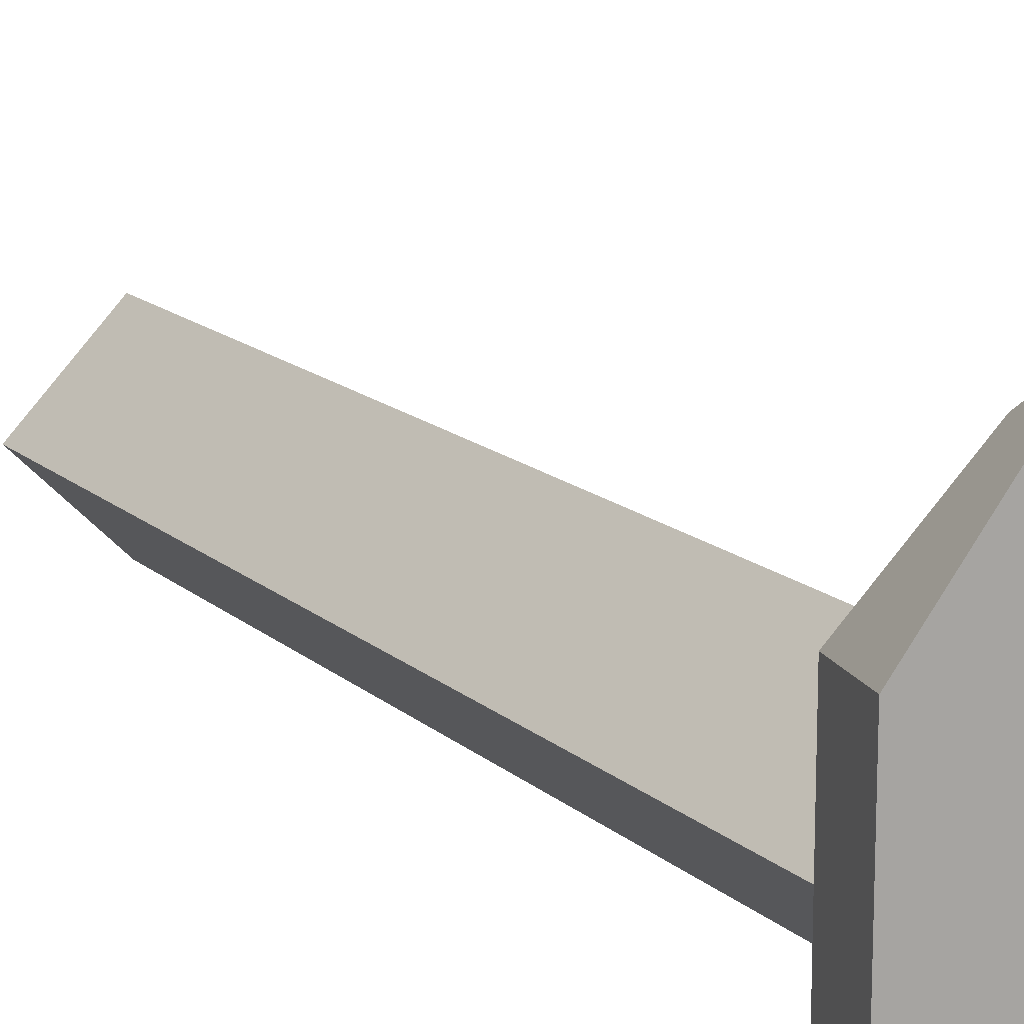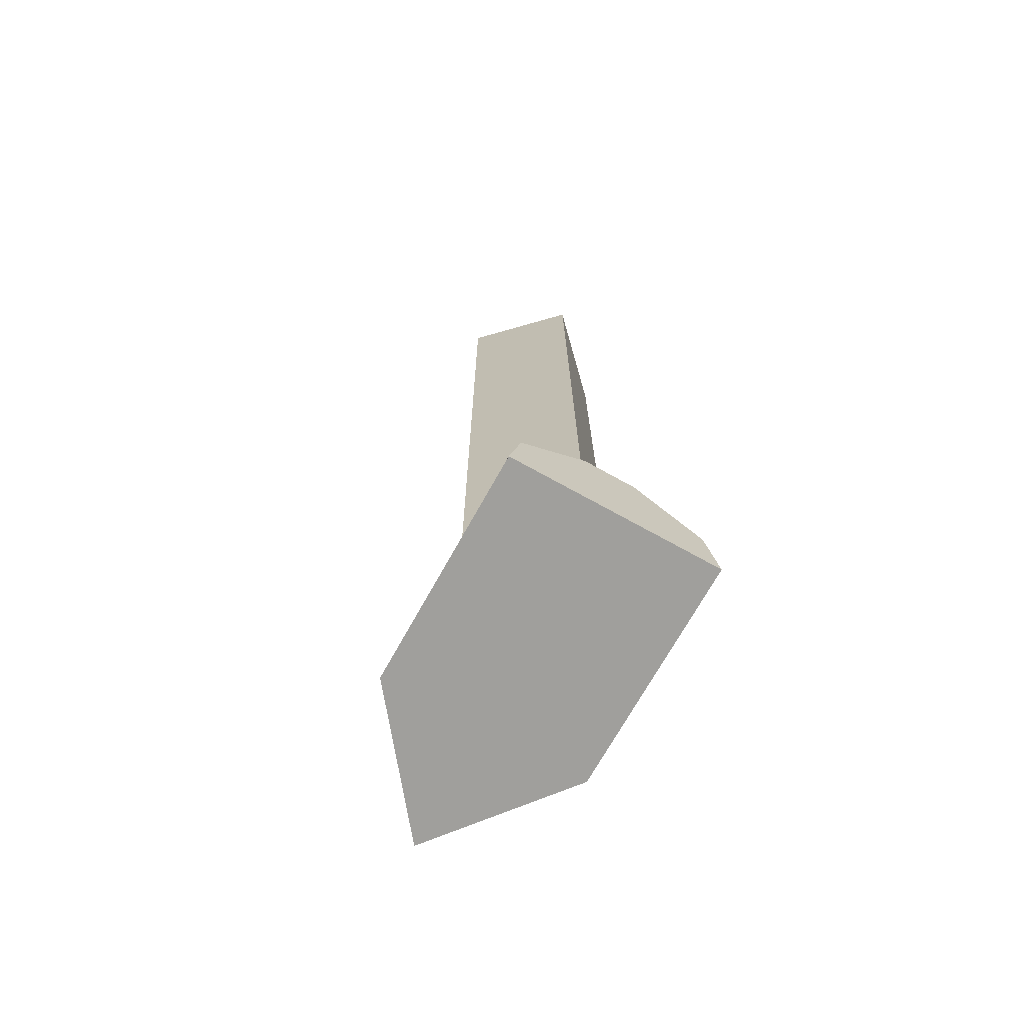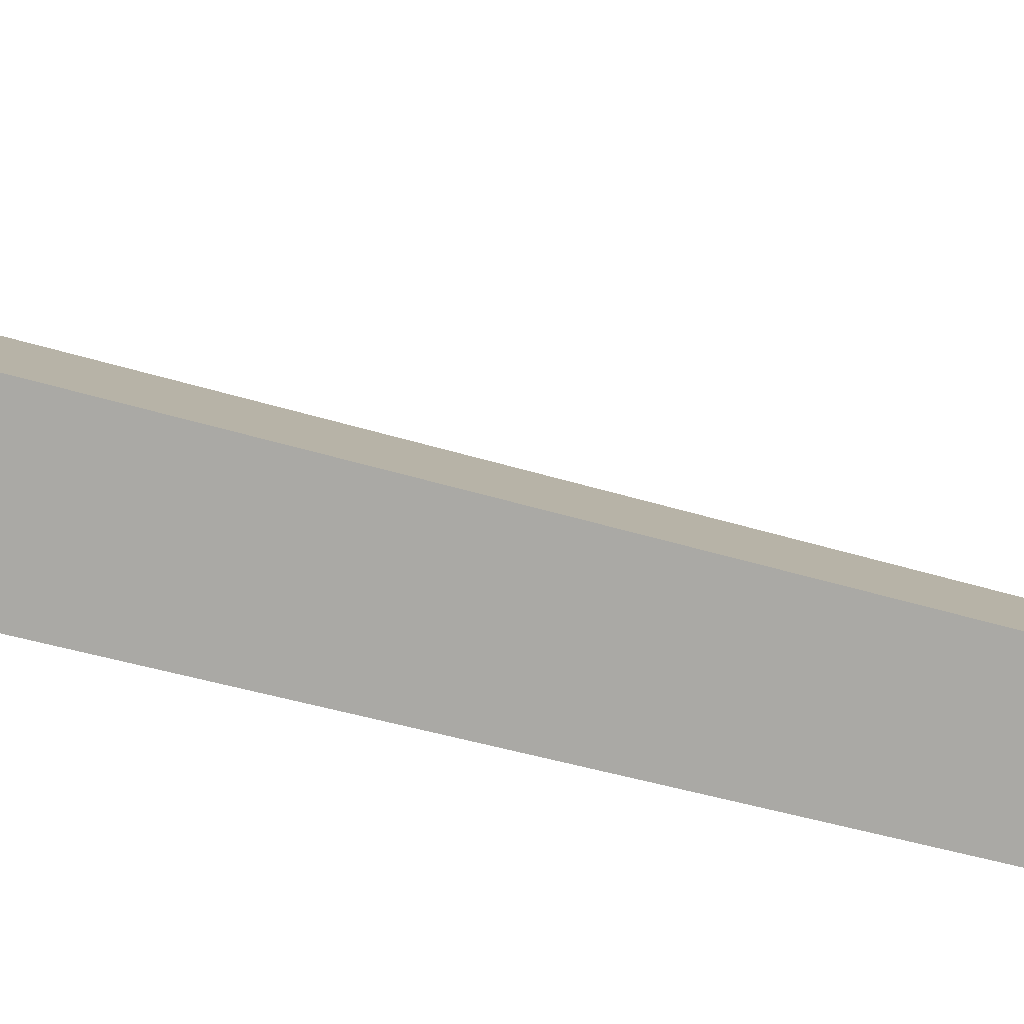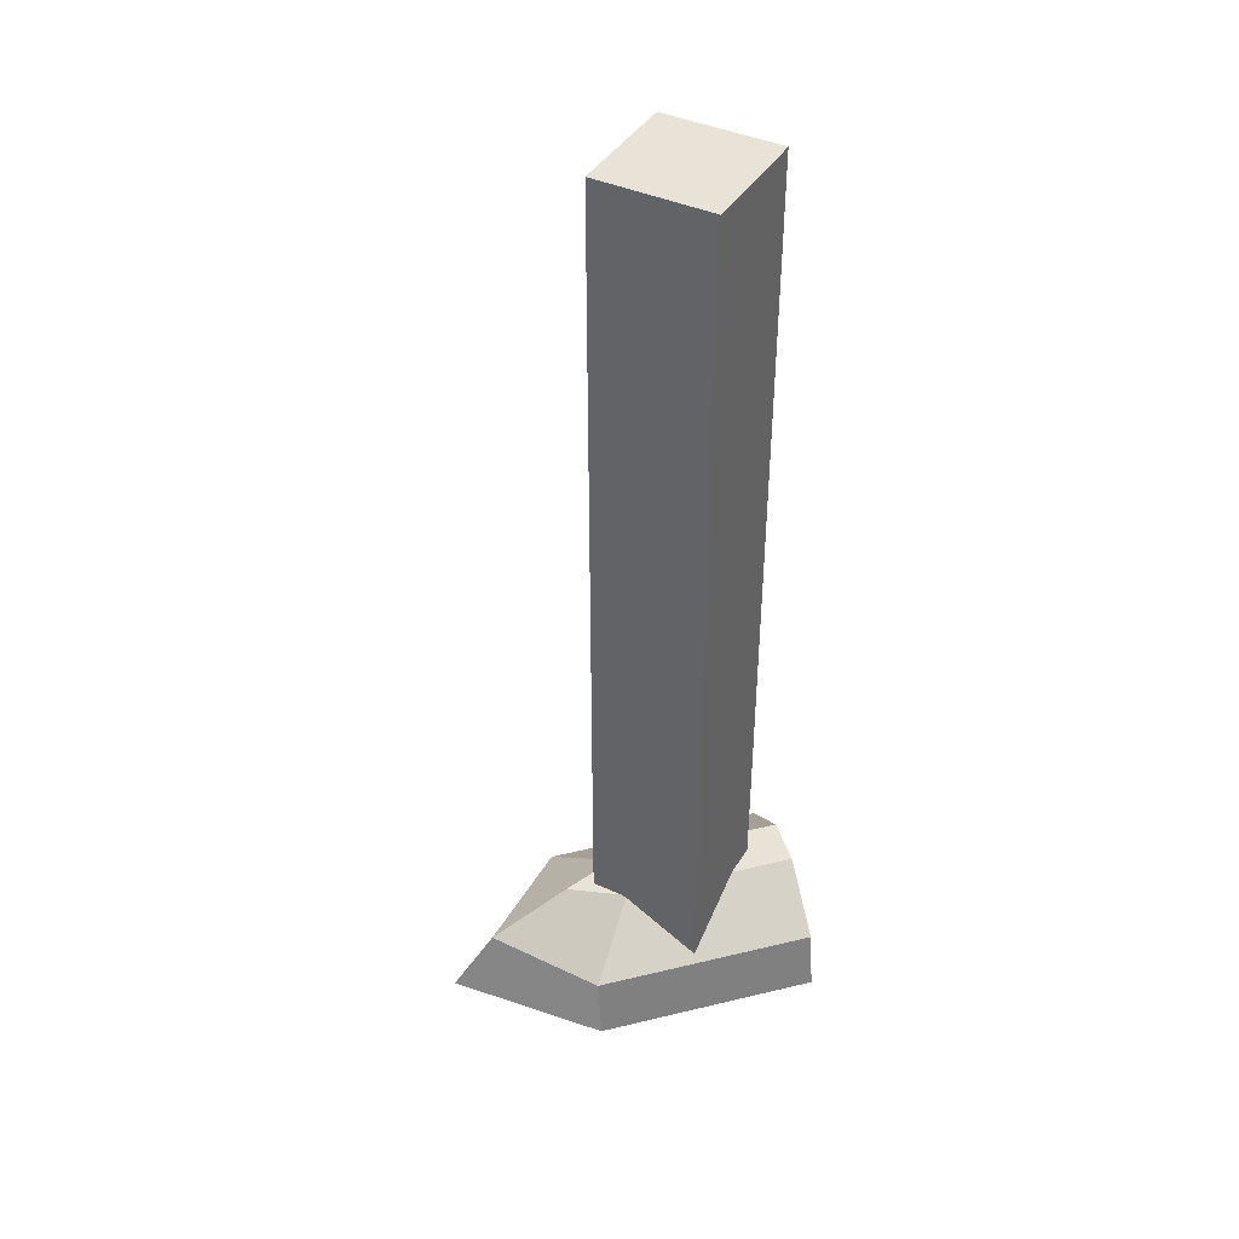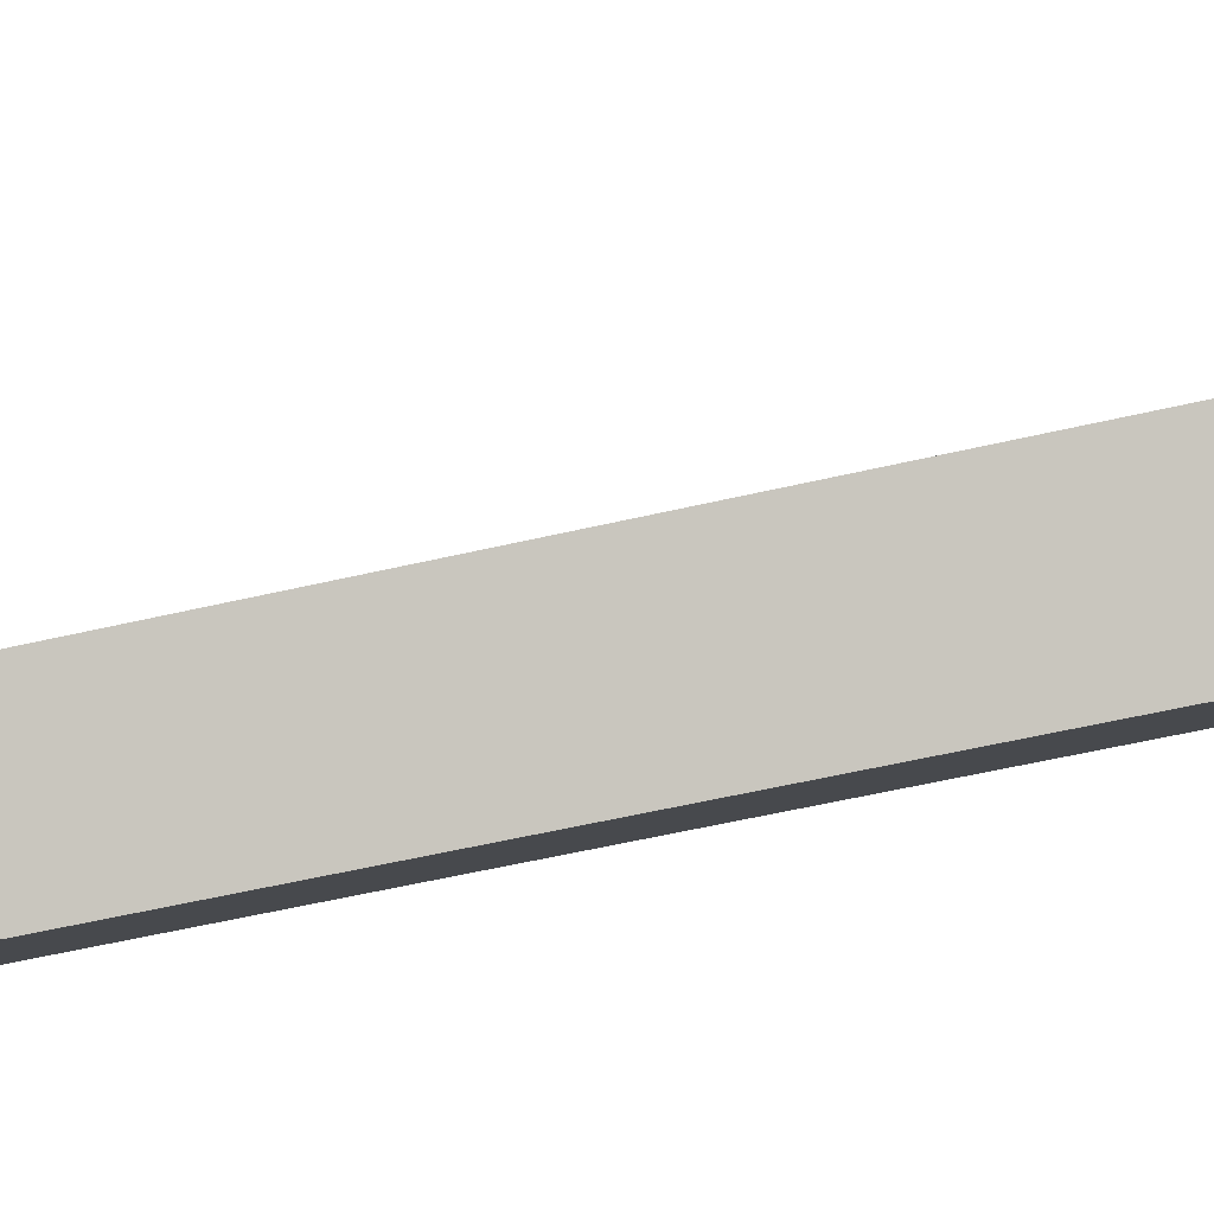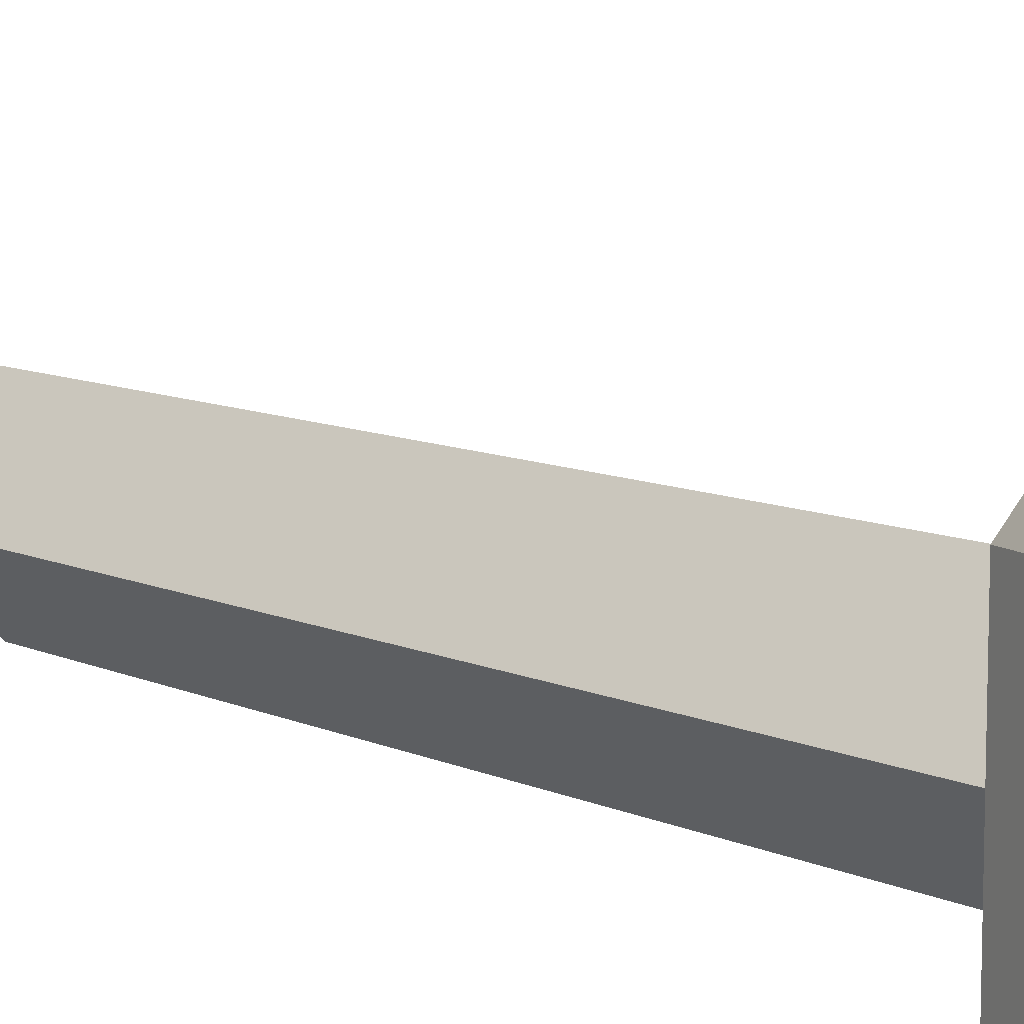
<metadata>
{"format":"obj","ext":"obj","renderer":"f3d","projection":"perspective","resolution":1024,"background":"white","views":[{"elev":15.1,"azim":-29.9,"up":"+Z"},{"elev":-71.2,"azim":150.9,"up":"+Y"},{"elev":-33.9,"azim":65.7,"up":"+Z"},{"elev":41.6,"azim":73.8,"up":"+Y"},{"elev":-52.0,"azim":104.5,"up":"+Z"},{"elev":9.7,"azim":-40.7,"up":"+Z"}]}
</metadata>
<code>
o statue.001
v 0.005838 -0.8704 0.178
v 0.005838 0.7893 0.178
v -0.1482 -0.8704 0.02398
v -0.1482 0.7893 0.02398
v 0.005838 -0.8704 -0.1301
v 0.005838 0.7893 -0.1301
v 0.1599 -0.8704 0.02398
v 0.1599 0.7893 0.02398
v 0.005838 0.006389 0.178
v -0.1482 0.006389 0.02398
v 0.005838 0.006389 -0.1301
v 0.1599 0.006389 0.02398
v -0.1844 -0.9286 -0.2049
v 0.1961 -0.9286 -0.2049
v 0.1961 -0.9286 0.2178
v -0.1844 -0.9286 0.2178
v 0.00587 -0.9286 0.4585
v -0.1624 -0.8194 -0.2049
v 0.1742 -0.8194 -0.2049
v 0.1742 -0.8194 0.2178
v -0.1624 -0.8194 0.2178
v 0.00587 -0.8194 0.3796
v -0.04085 -0.7272 -0.2049
v 0.05259 -0.7272 -0.2049
v 0.05259 -0.7272 0.1259
v -0.04085 -0.7272 0.1259
v 0.00587 -0.7272 0.2319
f 9 2 4 10
f 10 4 6 11
f 11 6 8 12
f 12 8 2 9
f 1 9 10 3
f 3 10 11 5
f 5 11 12 7
f 7 12 9 1
f 14 15 16 13
f 15 17 16
f 20 19 24 25
f 21 22 27 26
f 14 13 18 19
f 17 15 20 22
f 15 14 19 20
f 13 16 21 18
f 16 17 22 21
f 22 20 25 27
f 18 21 26 23
f 19 18 23 24
f 27 25 24 23 26
f 4 2 8 6

</code>
